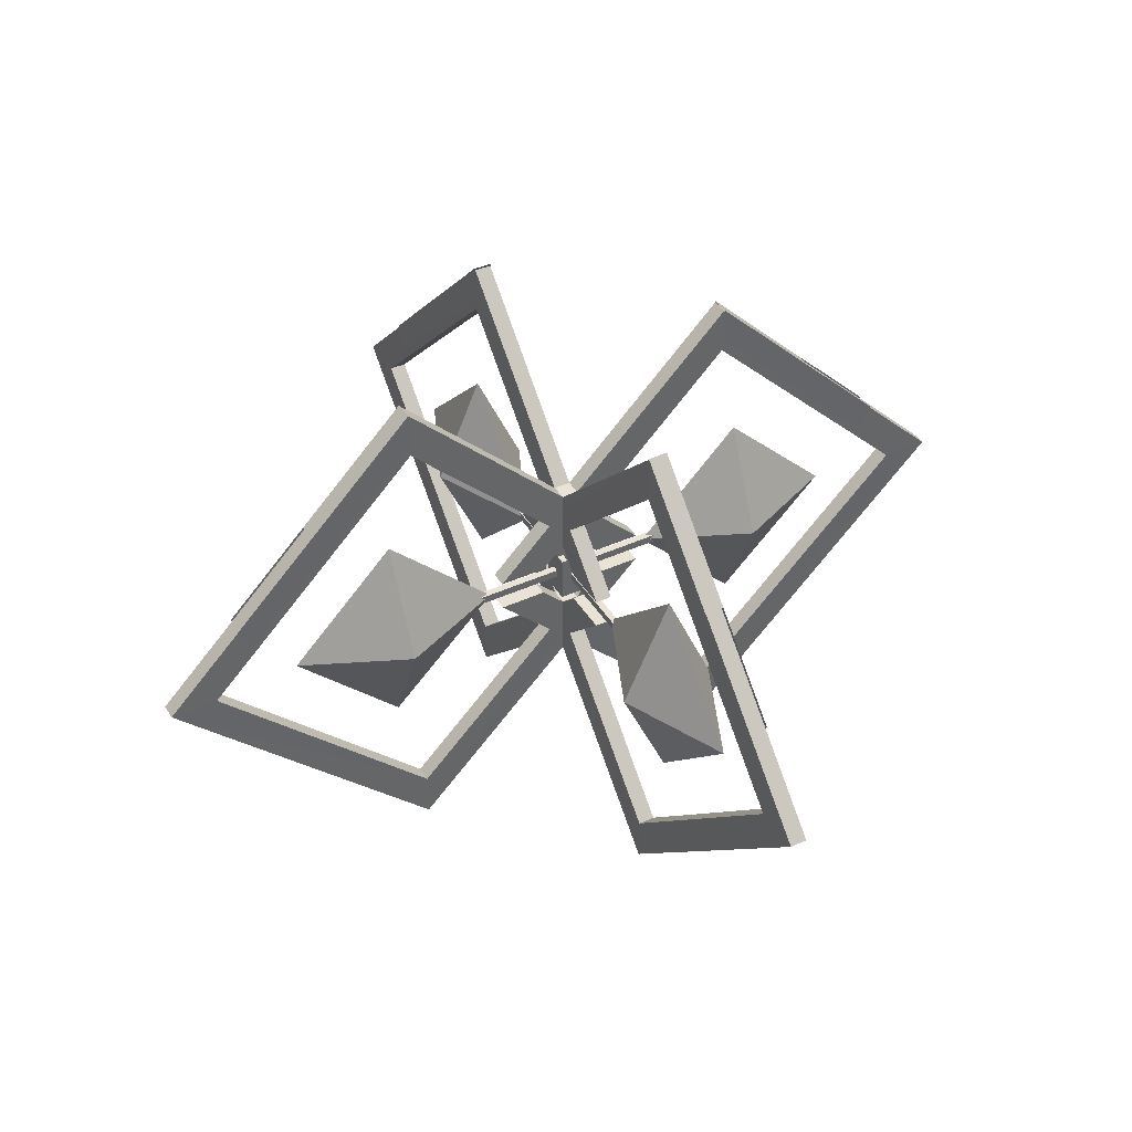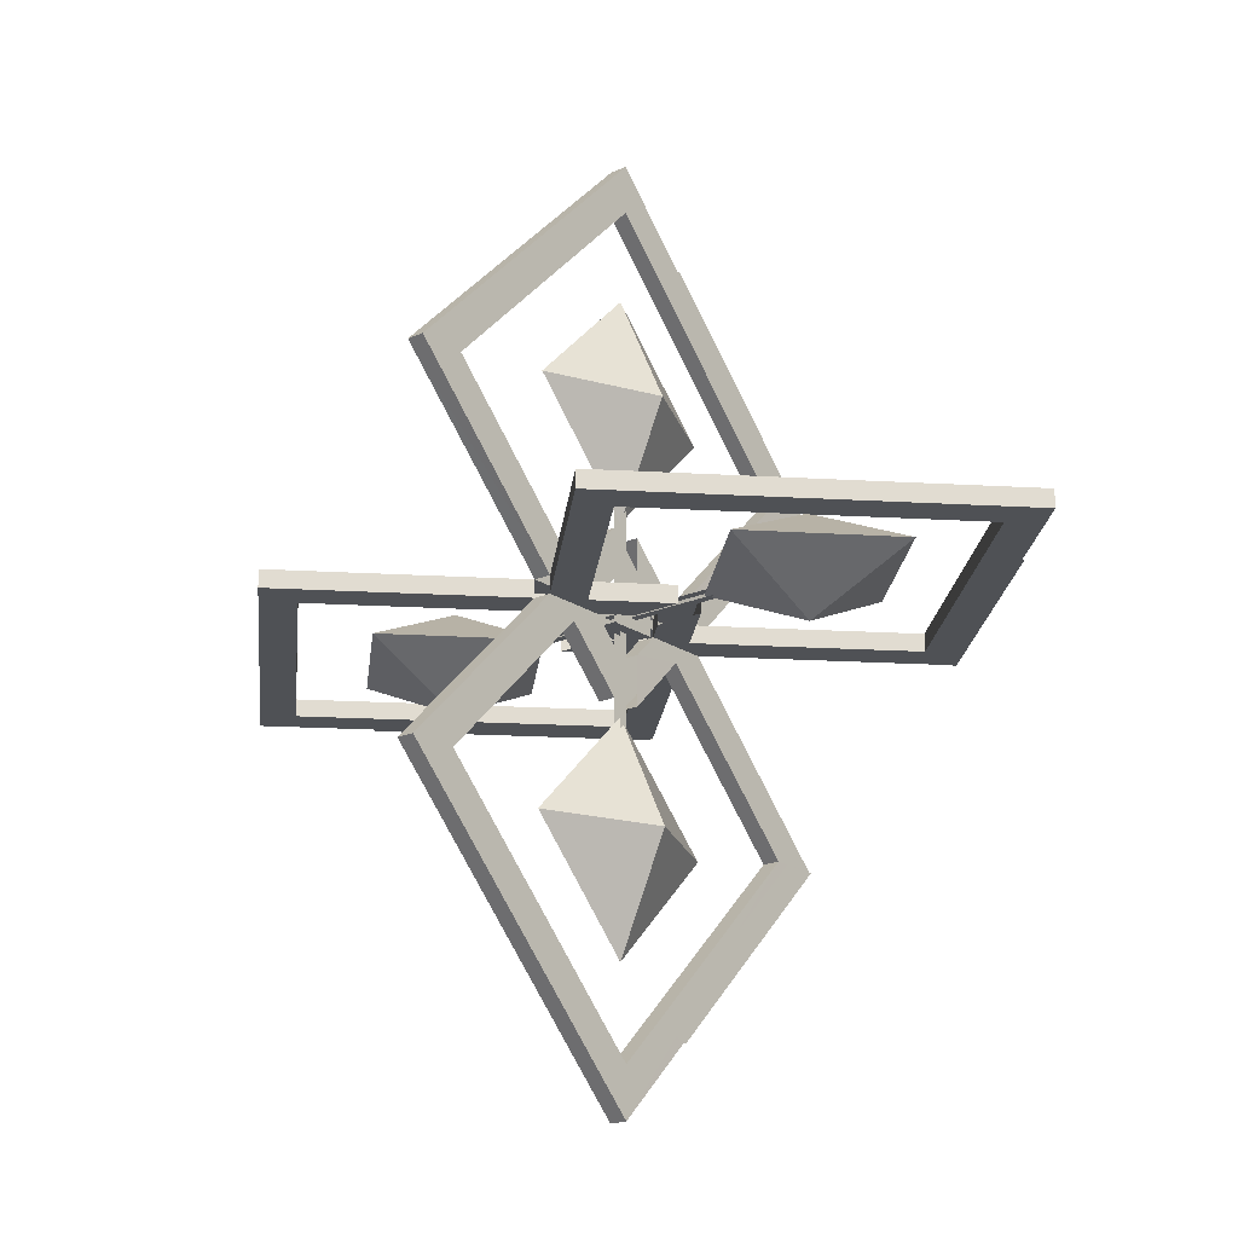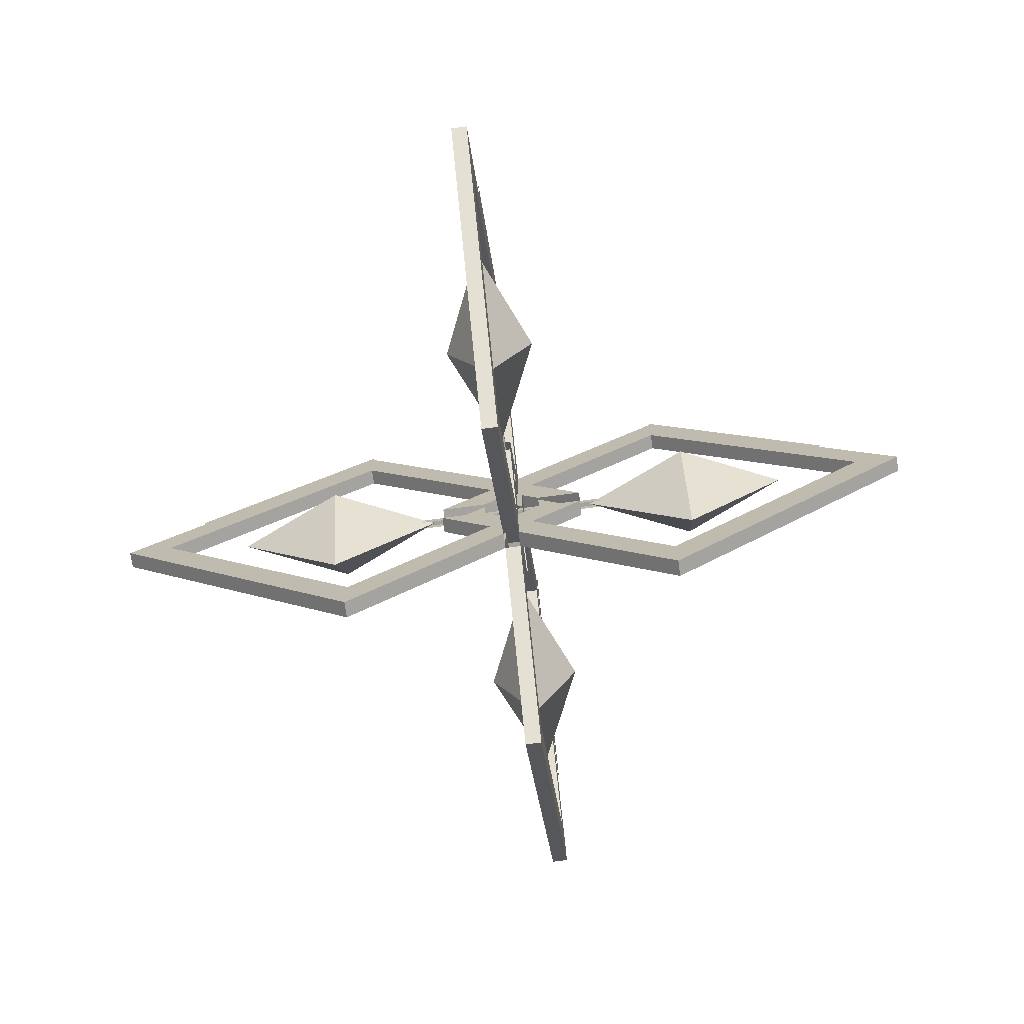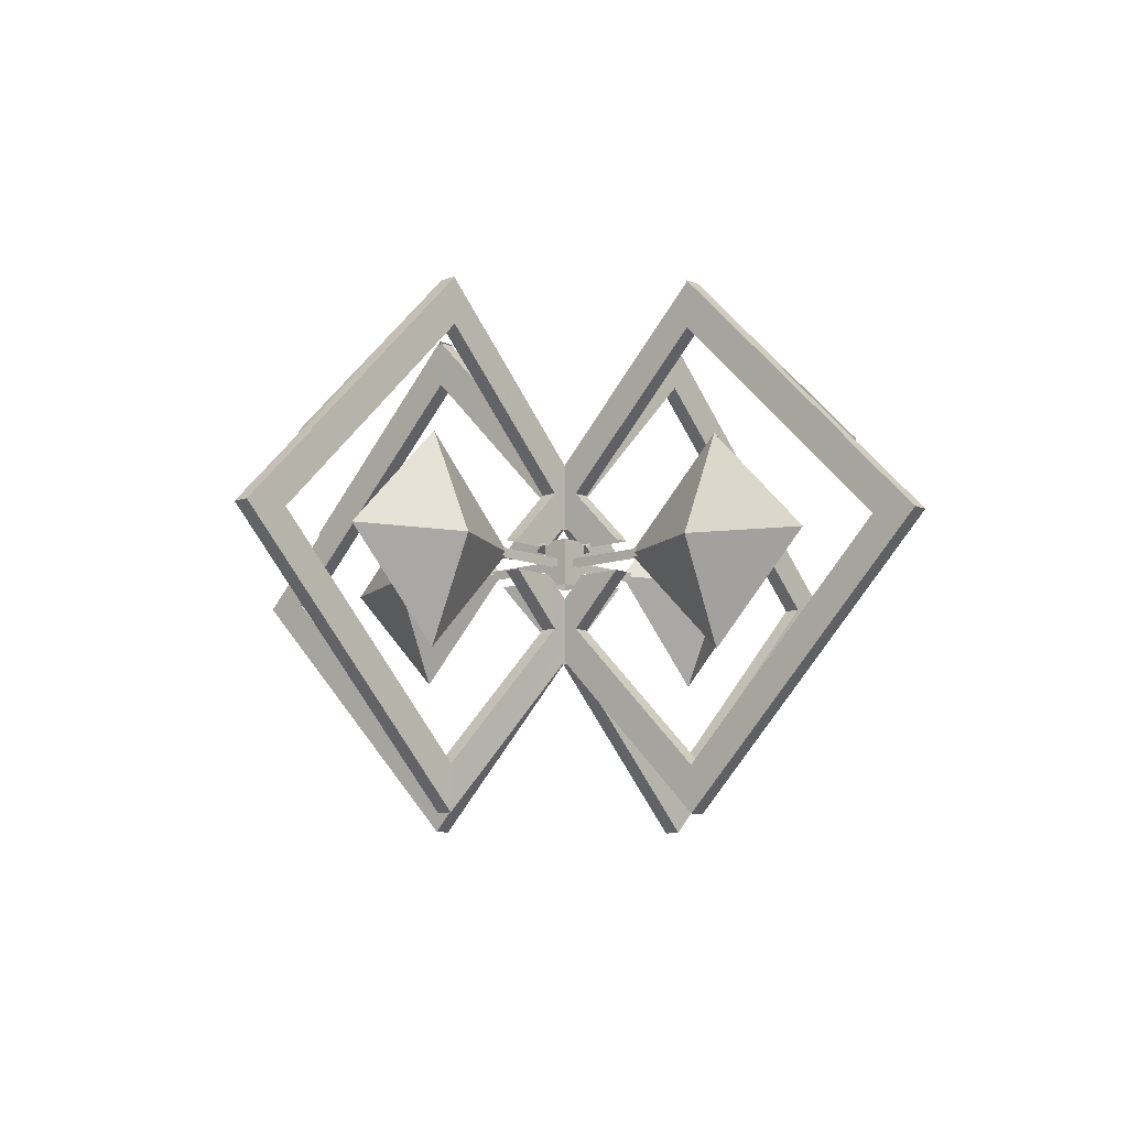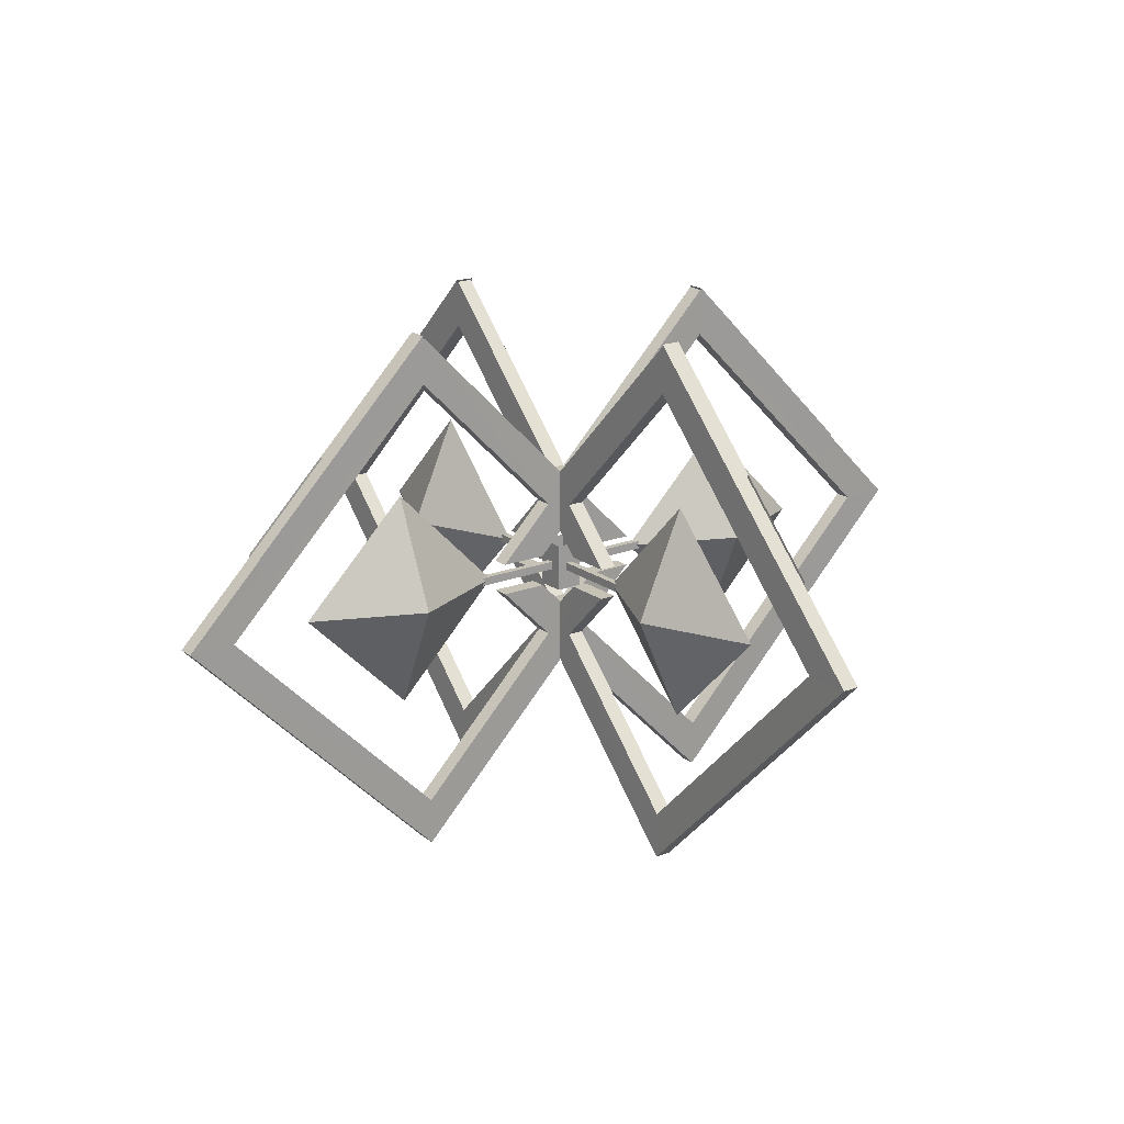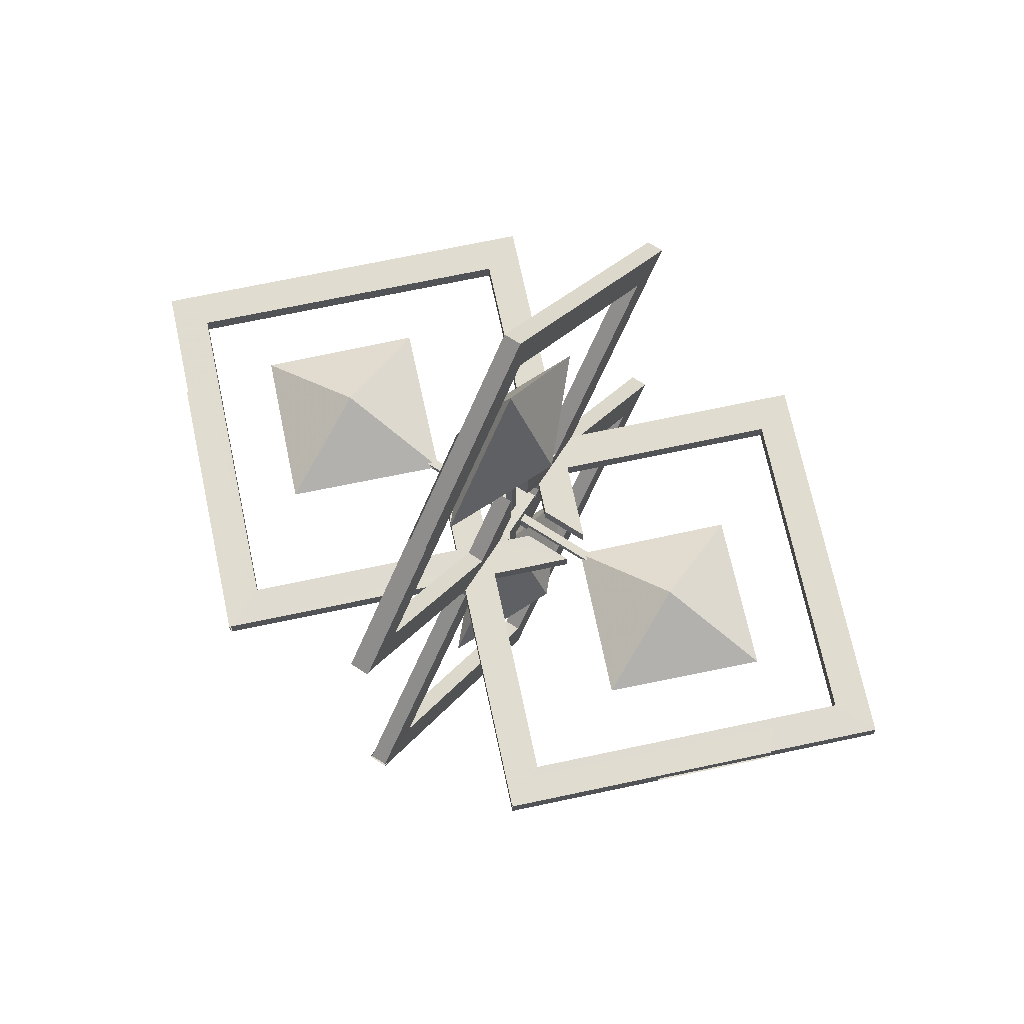
<metadata>
{"format":"obj","ext":"obj","renderer":"f3d","projection":"perspective","resolution":1024,"background":"white","views":[{"elev":41.3,"azim":61.0,"up":"+Y"},{"elev":-20.0,"azim":38.9,"up":"+Z"},{"elev":-72.8,"azim":-82.5,"up":"+Y"},{"elev":-10.4,"azim":-48.2,"up":"+Y"},{"elev":18.9,"azim":-126.5,"up":"+Y"},{"elev":69.7,"azim":-147.0,"up":"+Z"}]}
</metadata>
<code>
v -0.0126 0.3537 0.2287
v -0.0126 0.1035 0.4783
v -0.01259 0.069 0.4647
v -0.01258 0.3048 0.2287
v 0.0126 0.3537 0.2287
v 0.0126 0.1035 0.4783
v 0.01259 0.069 0.4647
v 0.01258 0.3048 0.2287
v -0.0126 0.3537 -0.2287
v -0.0126 0.1035 -0.4783
v -0.01259 0.069 -0.4647
v -0.01258 0.3048 -0.2287
v 0.0126 0.3537 -0.2287
v 0.0126 0.1035 -0.4783
v 0.01259 0.069 -0.4647
v 0.01258 0.3048 -0.2287
v -0.0126 0.3537 0.2287
v 0.0126 0.3537 0.2287
v 0.0126 0.2125 0.3695
v -0.0126 0.2125 0.3695
v -0.0126 0.3537 -0.2287
v 0.0126 0.3537 -0.2287
v 0.0126 0.2125 -0.3695
v -0.0126 0.2125 -0.3695
v -0.2287 0.3537 -0.0126
v -0.2287 0.3537 0.0126
v -0.3695 0.2125 0.0126
v -0.3695 0.2125 -0.0126
v 0.2287 0.3537 -0.0126
v 0.2287 0.3537 0.0126
v 0.3695 0.2125 0.0126
v 0.3695 0.2125 -0.0126
v -0.2287 0.3537 -0.0126
v -0.4783 0.1035 -0.0126
v -0.4647 0.069 -0.01259
v -0.2287 0.3048 -0.01258
v -0.2287 0.3537 0.0126
v -0.4783 0.1035 0.0126
v -0.4647 0.069 0.01259
v -0.2287 0.3048 0.01258
v 0.2287 0.3537 -0.0126
v 0.4783 0.1035 -0.0126
v 0.4647 0.069 -0.01259
v 0.2287 0.3048 -0.01258
v 0.2287 0.3537 0.0126
v 0.4783 0.1035 0.0126
v 0.4647 0.069 0.01259
v 0.2287 0.3048 0.01258
v 0.002193 0.1431 -0.2587
v 0.002193 0.000929 -0.1183
v 0.002193 -0.1413 -0.2587
v 0.002194 0.000867 -0.4024
v 0.06525 0.000879 -0.2587
v -0.06086 0.000917 -0.2587
v 0.2667 0.1431 -0.000221
v 0.4071 0.000929 -0.000221
v 0.2667 -0.1413 -0.000221
v 0.123 0.000867 -0.000221
v 0.2667 0.000879 -0.06327
v 0.2667 0.000917 0.06283
v -0.002528 -0.004998 0.1408
v 0.006912 -0.004998 0.1408
v -0.002528 0.005768 0.1408
v 0.006912 0.005768 0.1408
v -0.002528 0.005768 -0.1413
v 0.006912 0.005768 -0.1413
v -0.002528 -0.004998 -0.1413
v 0.006912 -0.004998 -0.1413
v 0.1432 -0.004998 0.003954
v 0.1432 -0.004998 -0.004954
v 0.1432 0.005768 0.003954
v 0.1432 0.005768 -0.004954
v -0.1389 0.005768 0.003954
v -0.1389 0.005768 -0.004954
v -0.1389 -0.004998 0.003954
v -0.1389 -0.004998 -0.004954
v 0.002193 0.1431 0.261
v 0.002193 0.000929 0.4013
v 0.002193 -0.1413 0.261
v 0.002194 0.000867 0.1172
v 0.06525 0.000879 0.261
v -0.06086 0.000917 0.261
v -0.01715 -0.03088 0.01778
v 0.02153 -0.03088 0.01778
v -0.01715 0.03165 0.01778
v 0.02153 0.03165 0.01778
v -0.01715 0.03165 -0.01822
v 0.02153 0.03165 -0.01822
v -0.01715 -0.03088 -0.01822
v 0.02153 -0.03088 -0.01822
v -0.2529 0.1431 -0.000221
v -0.1126 0.000929 -0.000221
v -0.2529 -0.1413 -0.000221
v -0.3967 0.000867 -0.000221
v -0.2529 0.000879 -0.06327
v -0.2529 0.000917 0.06283
v -0.011 -0.3516 -0.2278
v -0.01104 0 -0.5794
v 0.01108 -0.3516 -0.2278
v 0.01104 0 -0.5794
v -0.01107 0 -0.5172
v -0.01111 -0.2895 -0.2278
v 0.01103 -0.2895 -0.2278
v 0.01107 0 -0.5172
v -0.011 -0.02082 0.1031
v 0.01108 -0.02082 0.1031
v -0.01111 -0.02082 0.04091
v 0.01103 -0.02082 0.04091
v 0.01106 -0.09274 -0.0311
v -0.01106 -0.09274 -0.0311
v -0.01106 -0.09281 0.03114
v 0.01106 -0.09281 0.03114
v 0.01104 0 0.5794
v -0.01104 0 0.5794
v -0.011 -0.3516 0.2278
v 0.01108 -0.3516 0.2278
v -0.01107 0 0.5172
v -0.01111 -0.2895 0.2278
v 0.01103 -0.2895 0.2278
v 0.01107 0 0.5172
v -0.011 -0.02082 -0.1031
v 0.01108 -0.02082 -0.1031
v -0.01111 -0.02082 -0.04091
v 0.01103 -0.02082 -0.04091
v -0.01107 -0.05068 0.01104
v 0.01102 -0.113 0.01099
v -0.01102 -0.1129 0.01099
v 0.011 -0.05069 0.01104
v -0.01101 -0.1349 0.01098
v 0.01103 -0.1348 0.01098
v 0.01103 -0.1349 -0.01106
v -0.01101 -0.135 -0.01106
v -0.01102 -0.1128 -0.01105
v 0.01102 -0.1129 -0.01105
v -0.01107 -0.05066 -0.01103
v 0.011 -0.05068 -0.01103
v -0.2278 -0.3516 0.011
v -0.5794 0 0.011
v -0.2278 -0.3516 -0.01108
v -0.5794 0 -0.01108
v -0.5172 0 0.01111
v -0.2278 -0.2895 0.01111
v -0.2278 -0.2895 -0.01103
v -0.5172 0 -0.01103
v 0.1031 -0.02082 0.011
v 0.1031 -0.02082 -0.01108
v 0.04091 -0.02082 0.01111
v 0.04091 -0.02082 -0.01103
v -0.0311 -0.09274 -0.01106
v -0.0311 -0.09274 0.01106
v 0.03114 -0.09281 0.01106
v 0.03114 -0.09281 -0.01106
v 0.5794 0 -0.01108
v 0.5794 0 0.011
v 0.2278 -0.3516 0.011
v 0.2278 -0.3516 -0.01108
v 0.5172 0 0.01111
v 0.2278 -0.2895 0.01111
v 0.2278 -0.2895 -0.01103
v 0.5172 0 -0.01103
v -0.1031 -0.02082 0.011
v -0.1031 -0.02082 -0.01108
v -0.04091 -0.02082 0.01111
v -0.04091 -0.02082 -0.01103
v 0.011 0.3516 -0.2278
v -0.01108 0.3516 -0.2278
v 0.01111 0.2895 -0.2278
v -0.01103 0.2895 -0.2278
v 0.011 0.02082 0.1031
v -0.01108 0.02082 0.1031
v 0.01111 0.02082 0.04091
v -0.01103 0.02082 0.04091
v -0.01106 0.09274 -0.0311
v 0.01106 0.09274 -0.0311
v 0.01106 0.09281 0.03114
v -0.01106 0.09281 0.03114
v 0.011 0.3516 0.2278
v -0.01108 0.3516 0.2278
v 0.01111 0.2895 0.2278
v -0.01103 0.2895 0.2278
v 0.011 0.02082 -0.1031
v -0.01108 0.02082 -0.1031
v 0.01111 0.02082 -0.04091
v -0.01103 0.02082 -0.04091
v 0.01107 0.05068 0.01104
v -0.01102 0.113 0.01099
v 0.01102 0.1129 0.01099
v -0.011 0.05069 0.01104
v 0.01101 0.1349 0.01098
v -0.01103 0.1348 0.01098
v -0.01103 0.1349 -0.01106
v 0.01101 0.135 -0.01106
v 0.01102 0.1128 -0.01105
v -0.01102 0.1129 -0.01105
v 0.01107 0.05066 -0.01103
v -0.011 0.05068 -0.01103
v 0.2278 0.3516 0.011
v 0.2278 0.3516 -0.01108
v 0.2278 0.2895 0.01111
v 0.2278 0.2895 -0.01103
v -0.1031 0.02082 0.011
v -0.1031 0.02082 -0.01108
v -0.04091 0.02082 0.01111
v -0.04091 0.02082 -0.01103
v 0.0311 0.09274 -0.01106
v 0.0311 0.09274 0.01106
v -0.03114 0.09281 0.01106
v -0.03114 0.09281 -0.01106
v -0.2278 0.3516 0.011
v -0.2278 0.3516 -0.01108
v -0.2278 0.2895 0.01111
v -0.2278 0.2895 -0.01103
v 0.1031 0.02082 0.011
v 0.1031 0.02082 -0.01108
v 0.04091 0.02082 0.01111
v 0.04091 0.02082 -0.01103
f 5 6 7 8
f 4 3 2 1
f 11 12 9 10
f 14 13 16 15
f 18 17 20 19
f 22 23 24 21
f 26 25 28 27
f 30 31 32 29
f 37 38 39 40
f 36 35 34 33
f 43 44 41 42
f 46 45 48 47
f 50 53 49
f 51 53 50
f 52 53 51
f 49 53 52
f 49 54 50
f 52 54 49
f 51 54 52
f 50 54 51
f 56 59 55
f 57 59 56
f 58 59 57
f 55 59 58
f 55 60 56
f 58 60 55
f 57 60 58
f 56 60 57
f 63 64 66 65
f 62 68 66 64
f 67 61 63 65
f 71 72 74 73
f 70 76 74 72
f 75 69 71 73
f 78 81 77
f 79 81 78
f 80 81 79
f 77 81 80
f 77 82 78
f 80 82 77
f 79 82 80
f 78 82 79
f 83 84 86 85
f 87 88 90 89
f 84 90 88 86
f 89 83 85 87
f 92 95 91
f 93 95 92
f 94 95 93
f 91 95 94
f 91 96 92
f 94 96 91
f 93 96 94
f 92 96 93
f 99 97 98 100
f 99 131 132 97
f 102 101 98 97
f 97 132 133 110 102
f 103 99 100 104
f 103 104 101 102
f 102 110 109 103
f 128 108 106 112 126
f 110 133 135 123 121
f 109 134 131 99 103
f 111 112 106 105
f 115 129 130 116
f 114 115 116 113
f 117 118 115 114
f 116 130 126 112 119
f 119 120 113 116
f 119 118 117 120
f 124 123 135 136
f 124 122 121 123
f 111 127 129 115 118
f 112 111 118 119
f 109 110 121 122
f 106 108 107 105
f 127 111 105 107 125
f 128 125 107 108
f 134 109 122 124 136
f 139 137 138 140
f 139 132 129 137
f 142 141 138 137
f 137 129 127 150 142
f 143 139 140 144
f 143 144 141 142
f 142 150 149 143
f 134 136 148 146 152
f 150 127 125 163 161
f 149 133 132 139 143
f 151 152 146 145
f 155 130 131 156
f 154 155 156 153
f 157 158 155 154
f 156 131 134 152 159
f 159 160 153 156
f 159 158 157 160
f 164 163 125 135
f 164 162 161 163
f 151 126 130 155 158
f 152 151 158 159
f 149 150 161 162
f 146 148 147 145
f 128 126 151 145 147
f 136 128 147 148
f 133 149 162 164 135
f 128 136 135 125
f 166 165 100 98
f 166 191 192 165
f 167 104 100 165
f 165 192 193 174 167
f 168 166 98 101
f 168 101 104 167
f 167 174 173 168
f 188 172 170 176 186
f 174 193 195 183 181
f 173 194 191 166 168
f 175 176 170 169
f 177 189 190 178
f 113 177 178 114
f 120 179 177 113
f 178 190 186 176 180
f 180 117 114 178
f 180 179 120 117
f 184 183 195 196
f 175 187 189 177 179
f 176 175 179 180
f 173 174 181 182
f 187 175 169 171 185
f 188 185 171 172
f 194 173 182 184 196
f 198 197 154 153
f 198 192 189 197
f 199 157 154 197
f 197 189 187 206 199
f 200 198 153 160
f 200 160 157 199
f 199 206 205 200
f 194 196 204 202 208
f 206 187 185 215 213
f 205 193 192 198 200
f 207 208 202 201
f 209 190 191 210
f 138 209 210 140
f 141 211 209 138
f 210 191 194 208 212
f 212 144 140 210
f 212 211 141 144
f 216 215 185 195
f 207 186 190 209 211
f 208 207 211 212
f 205 206 213 214
f 188 186 207 201 203
f 196 188 203 204
f 193 205 214 216 195
f 189 192 191 190

</code>
